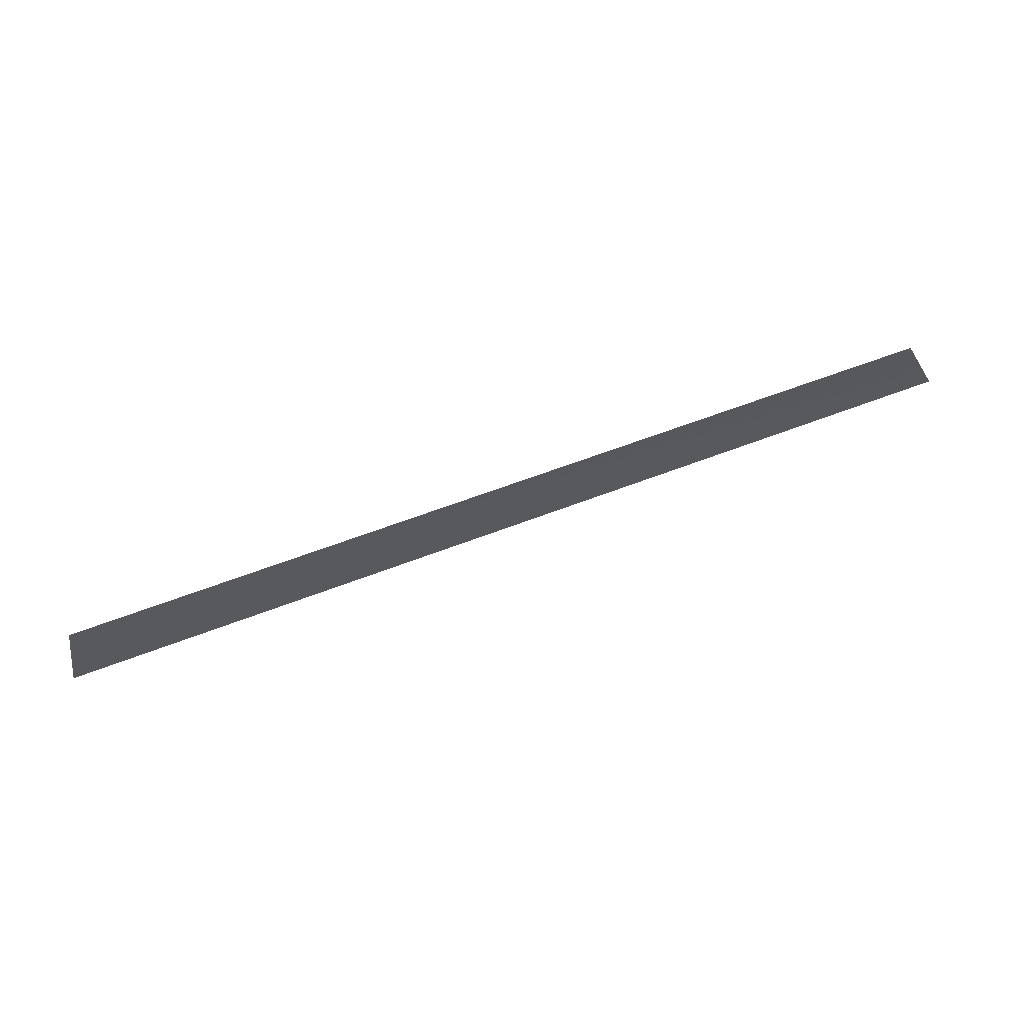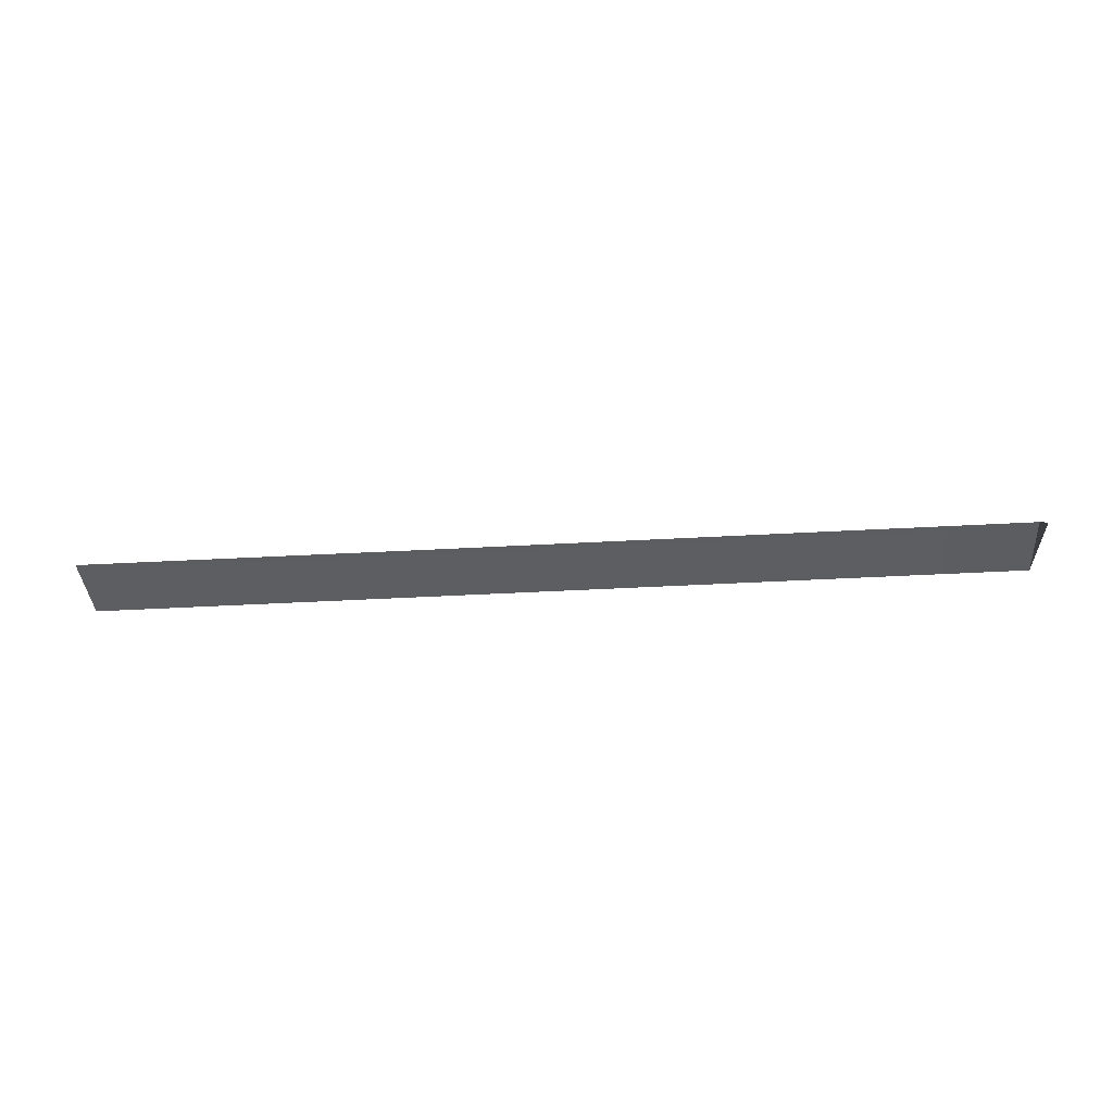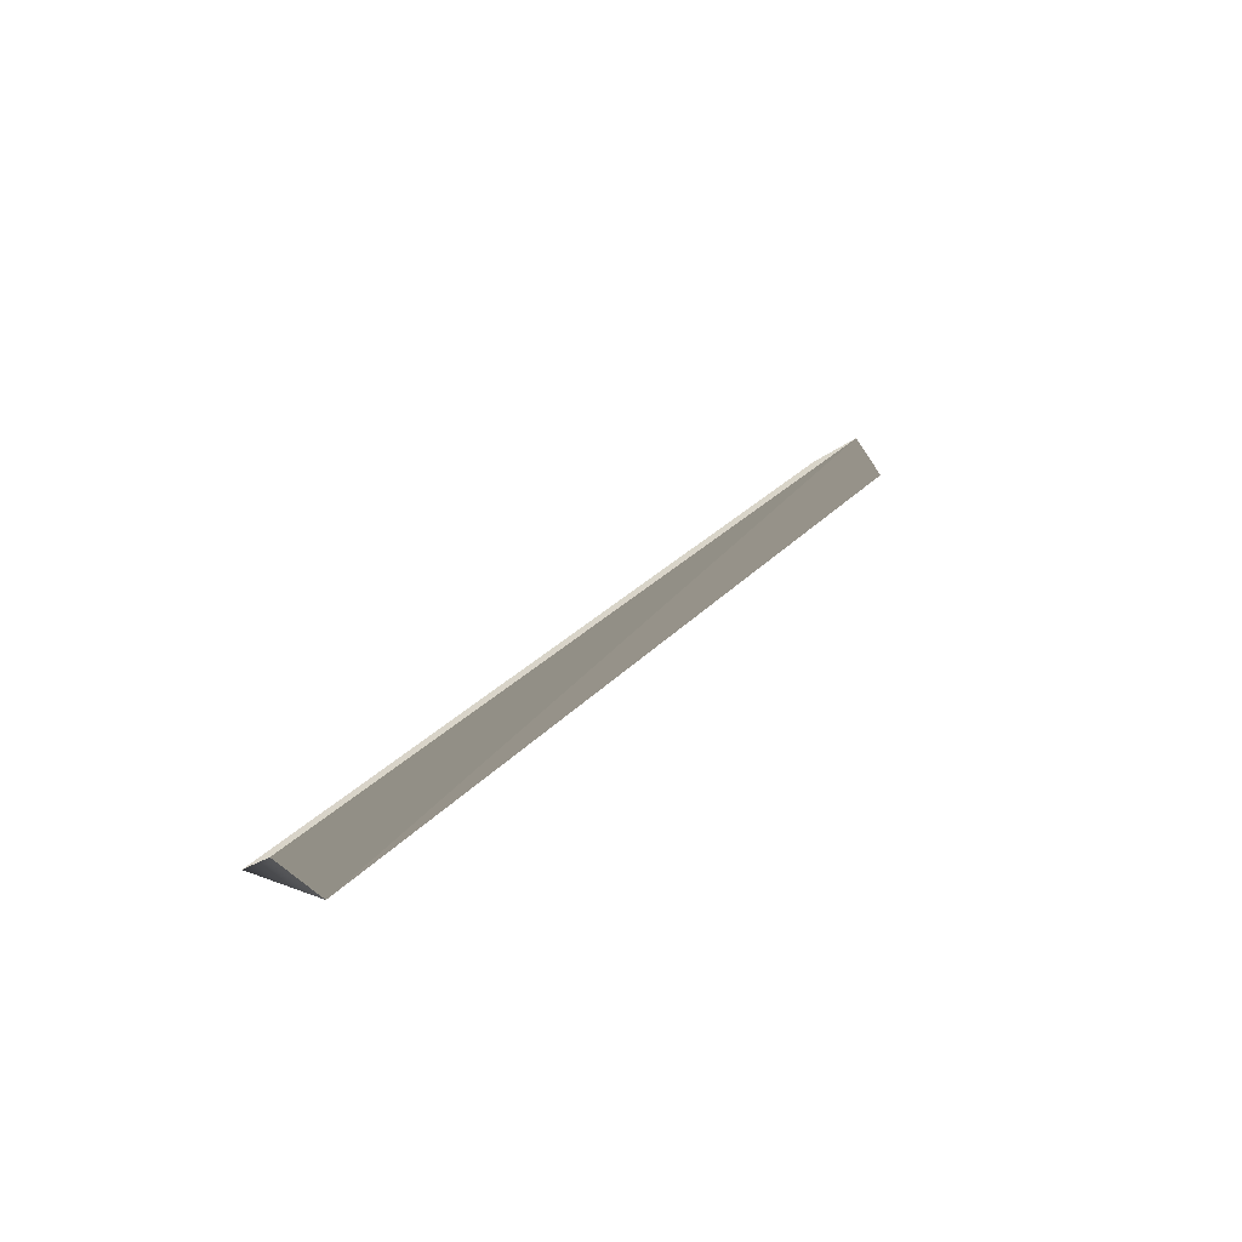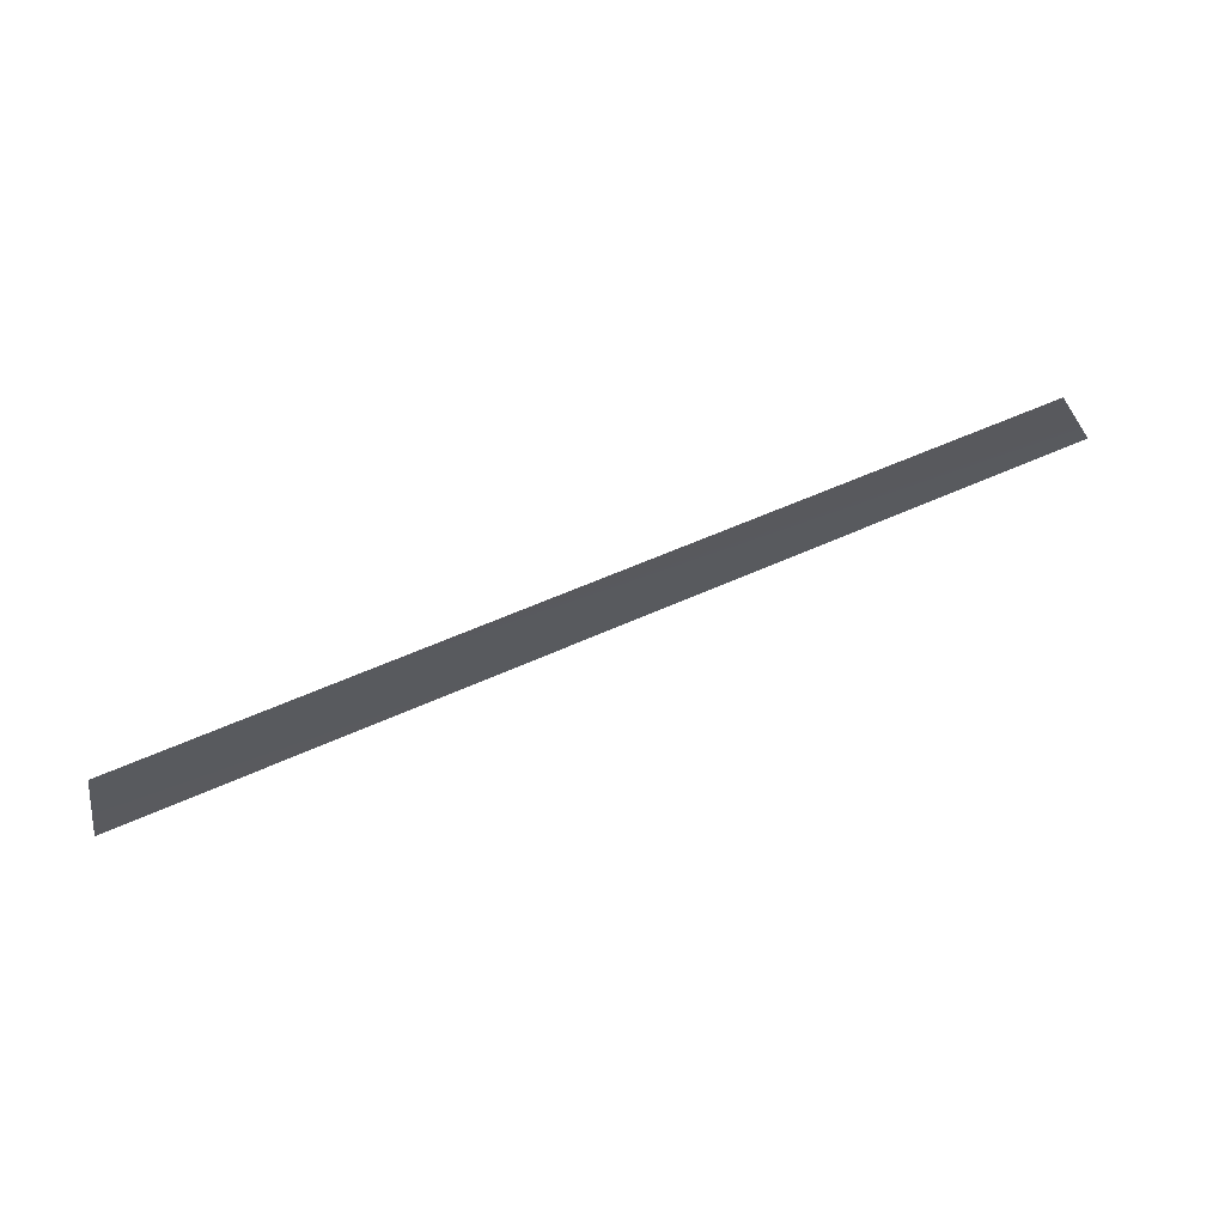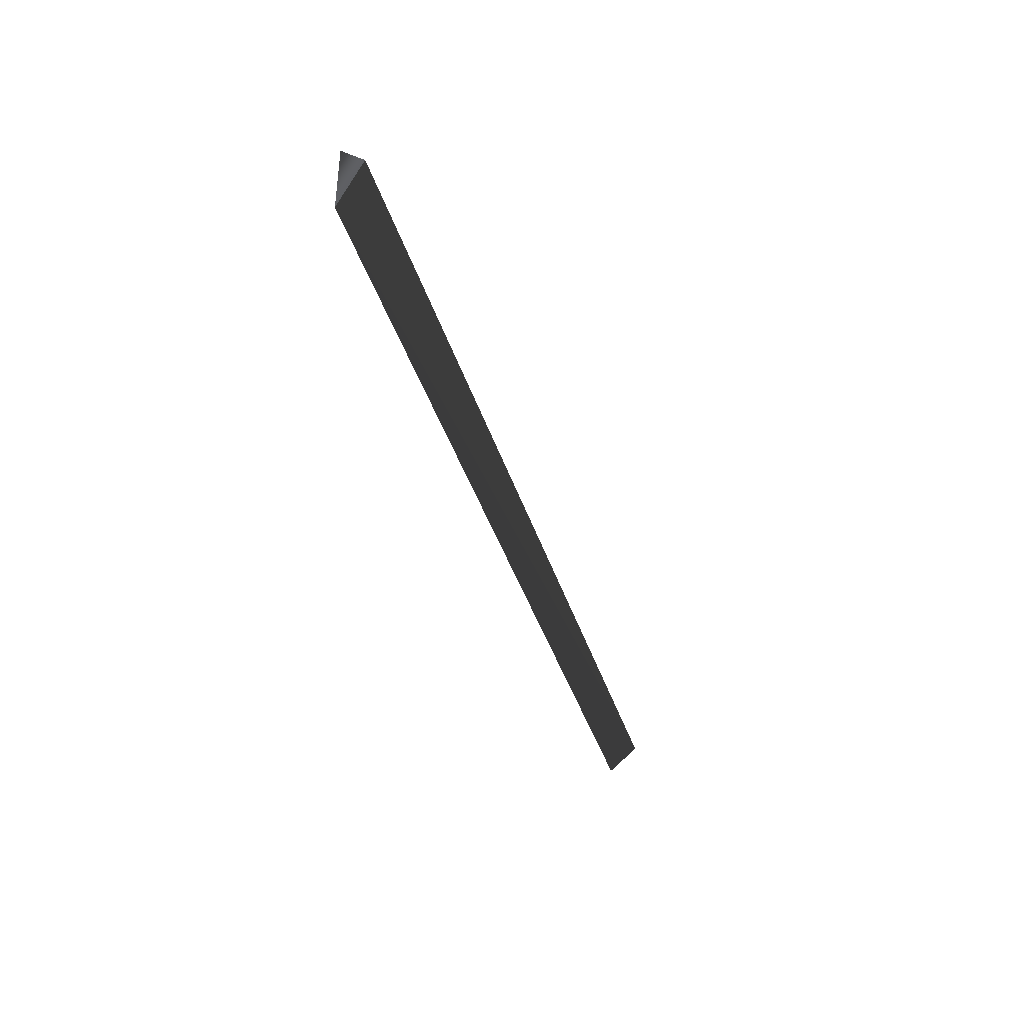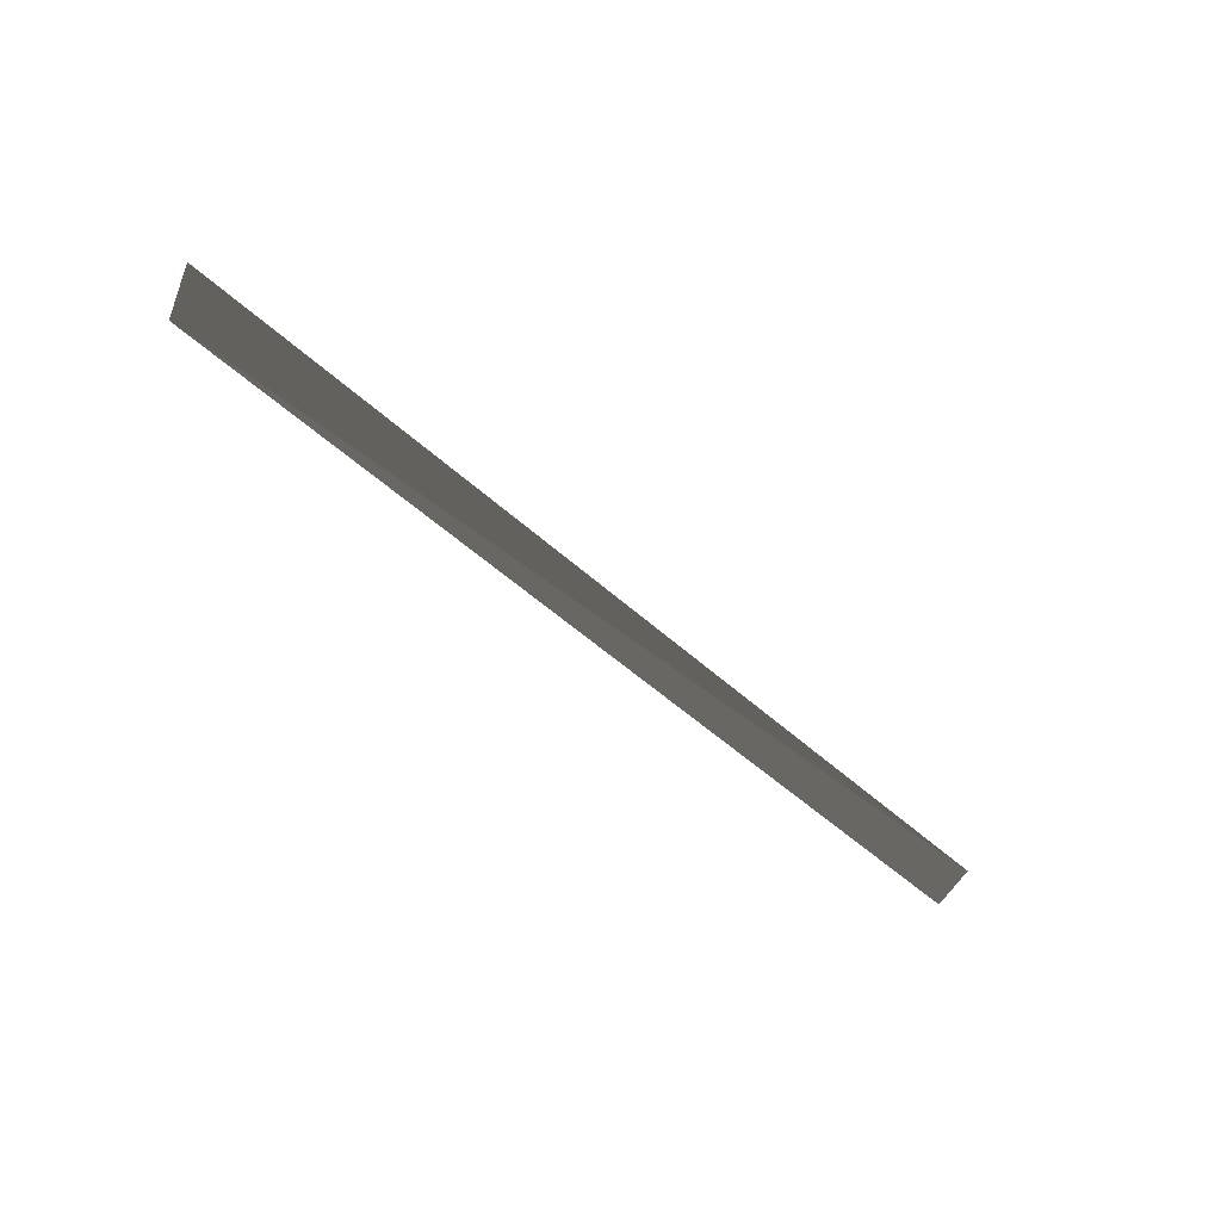
<metadata>
{"format":"obj","ext":"obj","renderer":"f3d","projection":"perspective","resolution":1024,"background":"white","views":[{"elev":66.3,"azim":159.3,"up":"+Z"},{"elev":-37.3,"azim":-175.9,"up":"+Y"},{"elev":25.8,"azim":121.0,"up":"+Y"},{"elev":58.4,"azim":154.9,"up":"+Z"},{"elev":-40.5,"azim":106.9,"up":"+Z"},{"elev":-51.1,"azim":135.1,"up":"+Z"}]}
</metadata>
<code>
g Object09
v -61.49 63.63 -0.503
v -59.28 60.12 -5.234
v -59.28 60.12 4.374
v 57.47 59.86 -5.269
v 59.02 63.6 -0.5394
v 57.47 59.86 4.339
v -59.28 60.12 -5.234
v -61.49 63.63 -0.503
v 57.47 59.86 -5.269
v 57.47 59.86 -5.269
v -61.49 63.63 -0.503
v 59.02 63.6 -0.5394
v -59.28 60.12 4.374
v 57.47 59.86 4.339
v -61.49 63.63 -0.503
v 59.02 63.6 -0.5394
v 57.47 59.86 -5.269
v -59.28 60.12 -5.234
v -59.28 60.12 4.374
f 3 1 2
f 6 4 5
f 9 7 8
f 12 10 11
f 15 13 14
f 16 15 14
f 18 17 6
f 19 18 6

</code>
